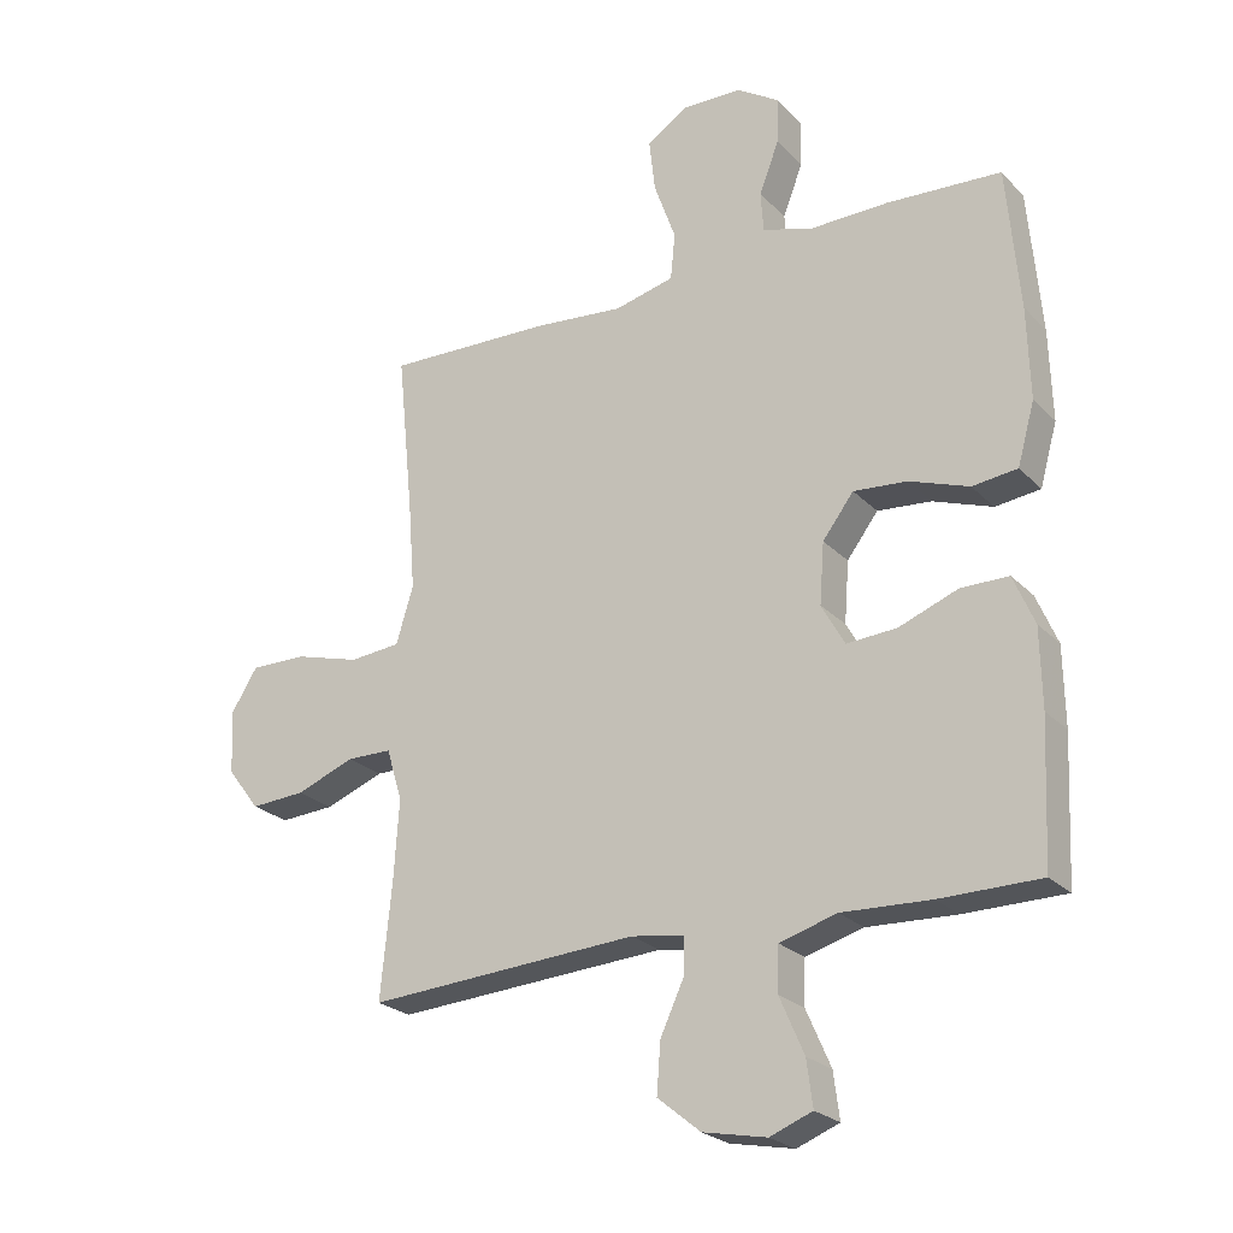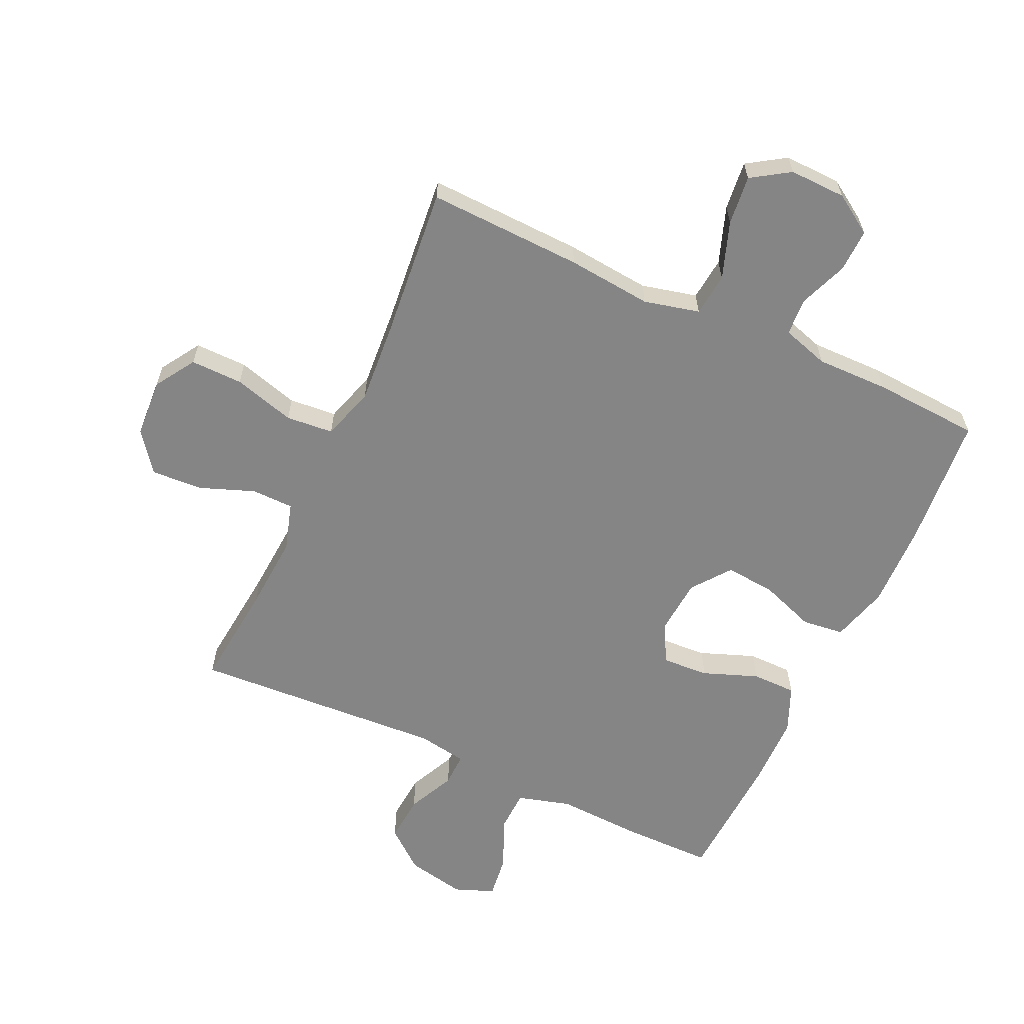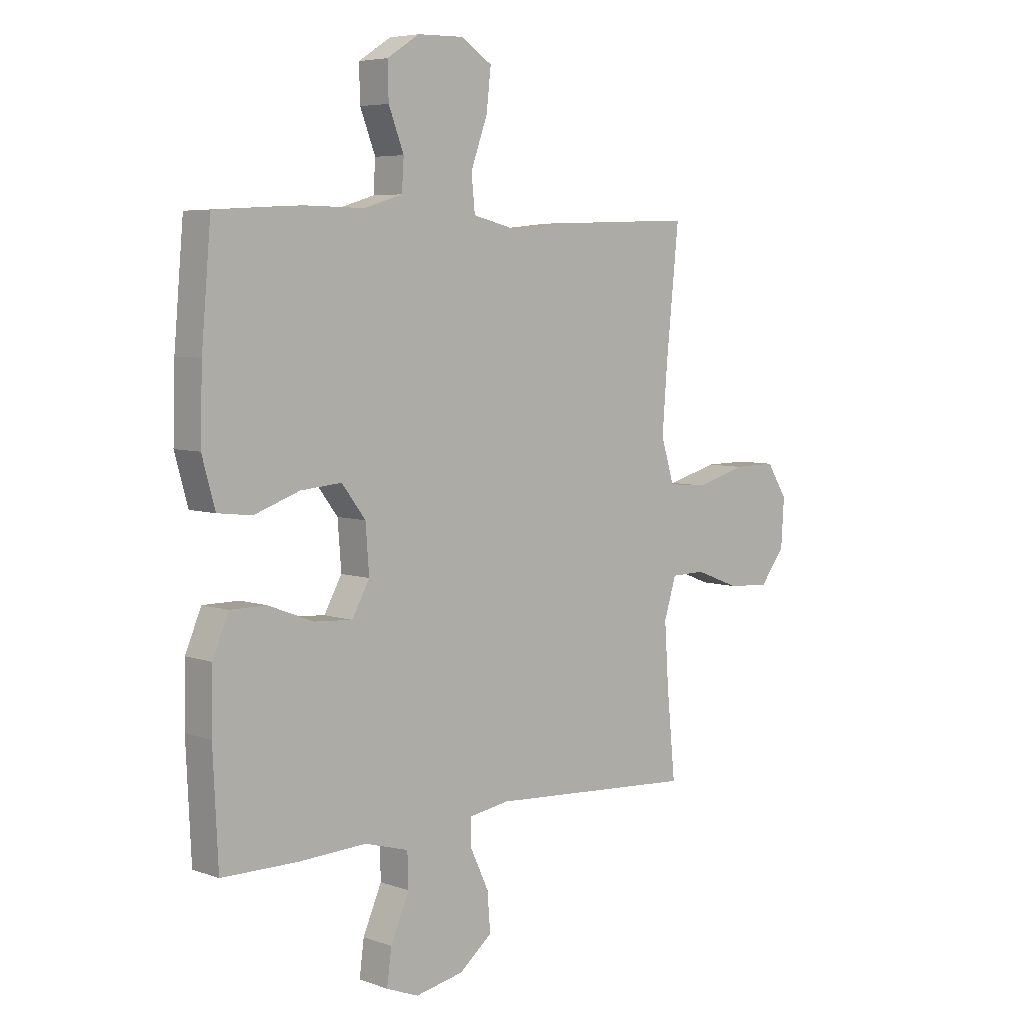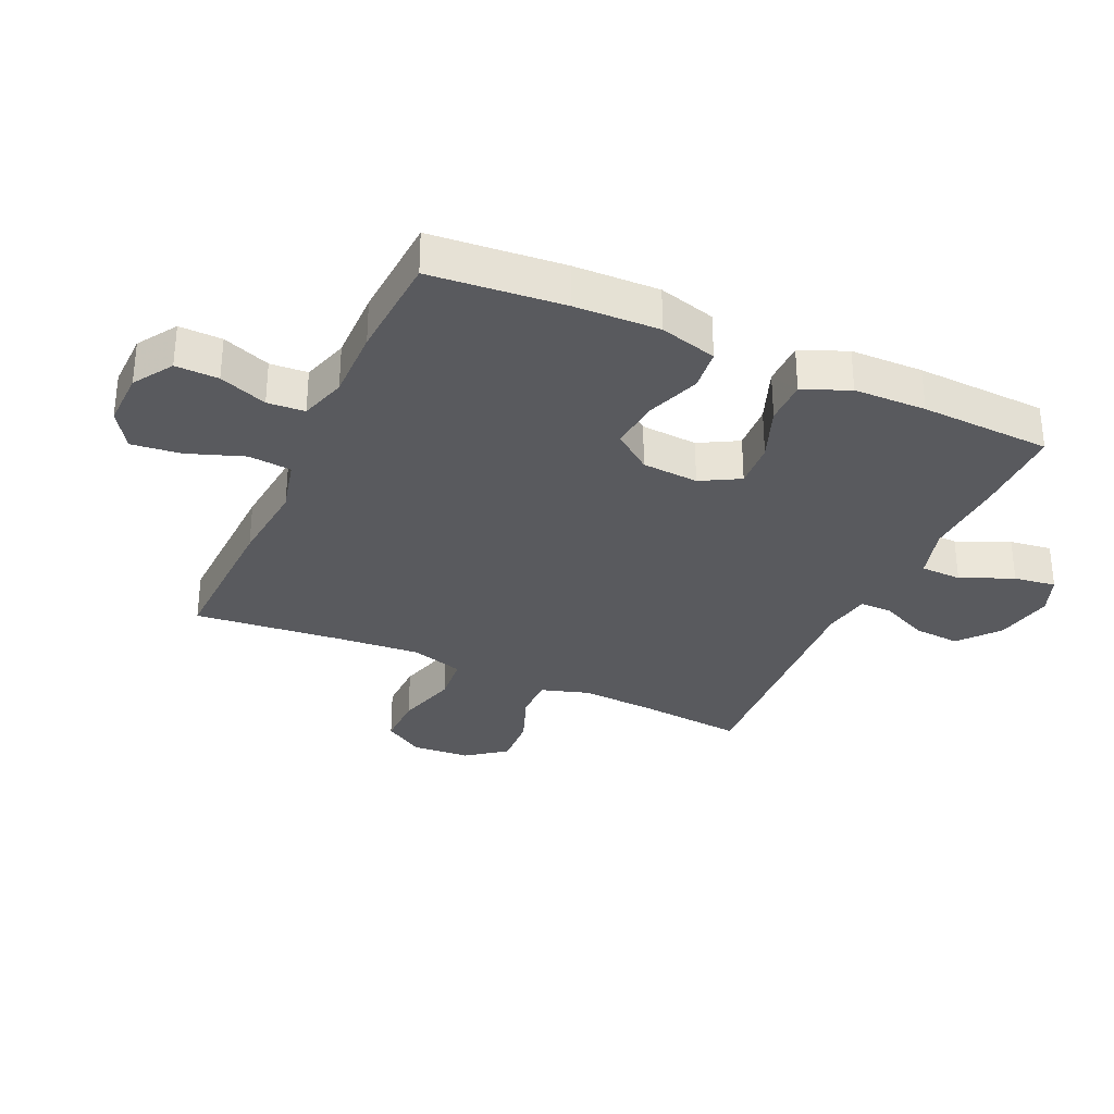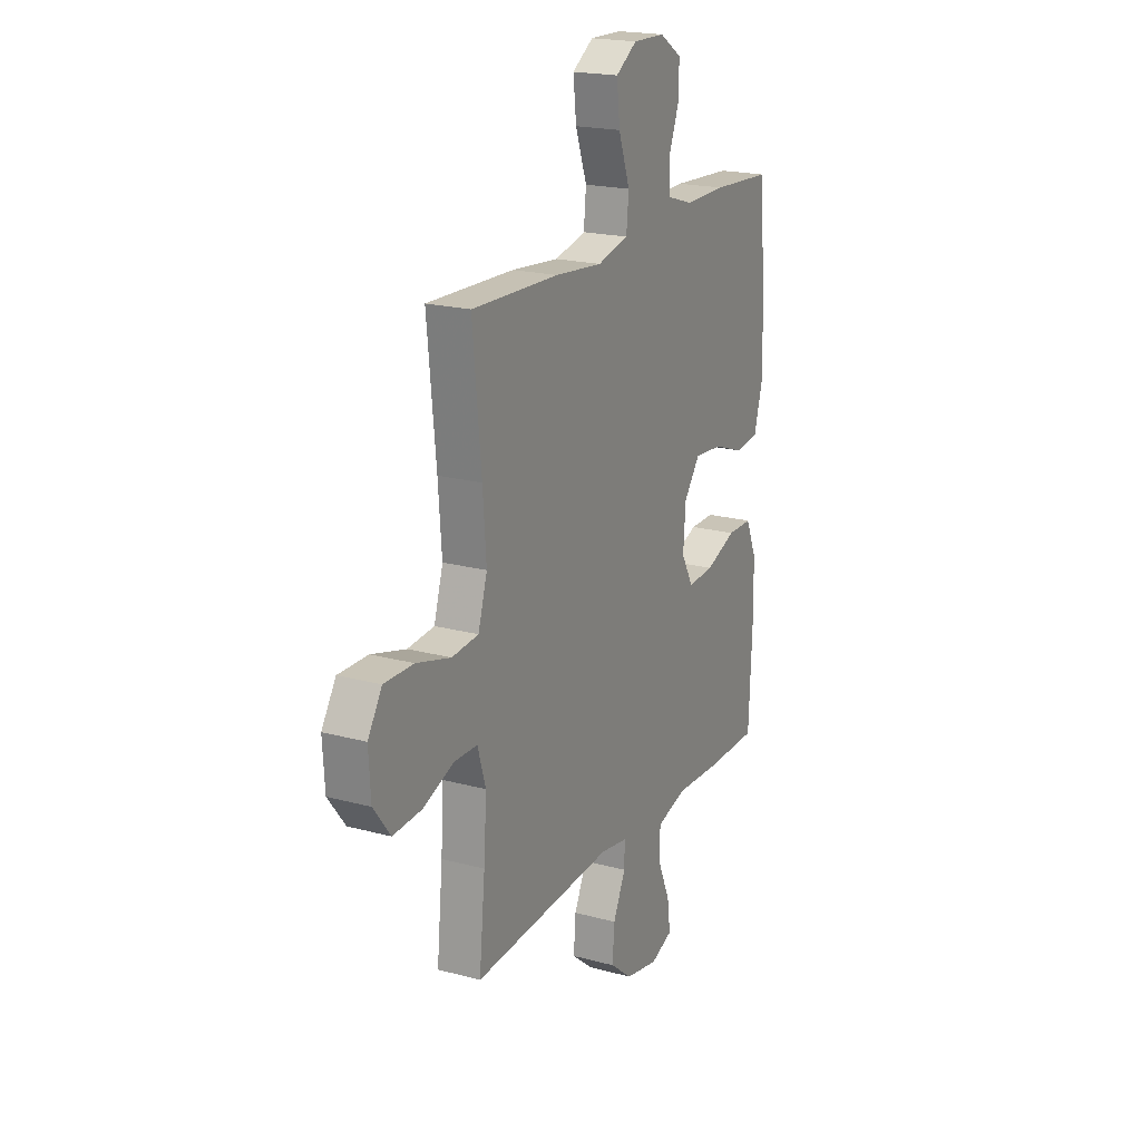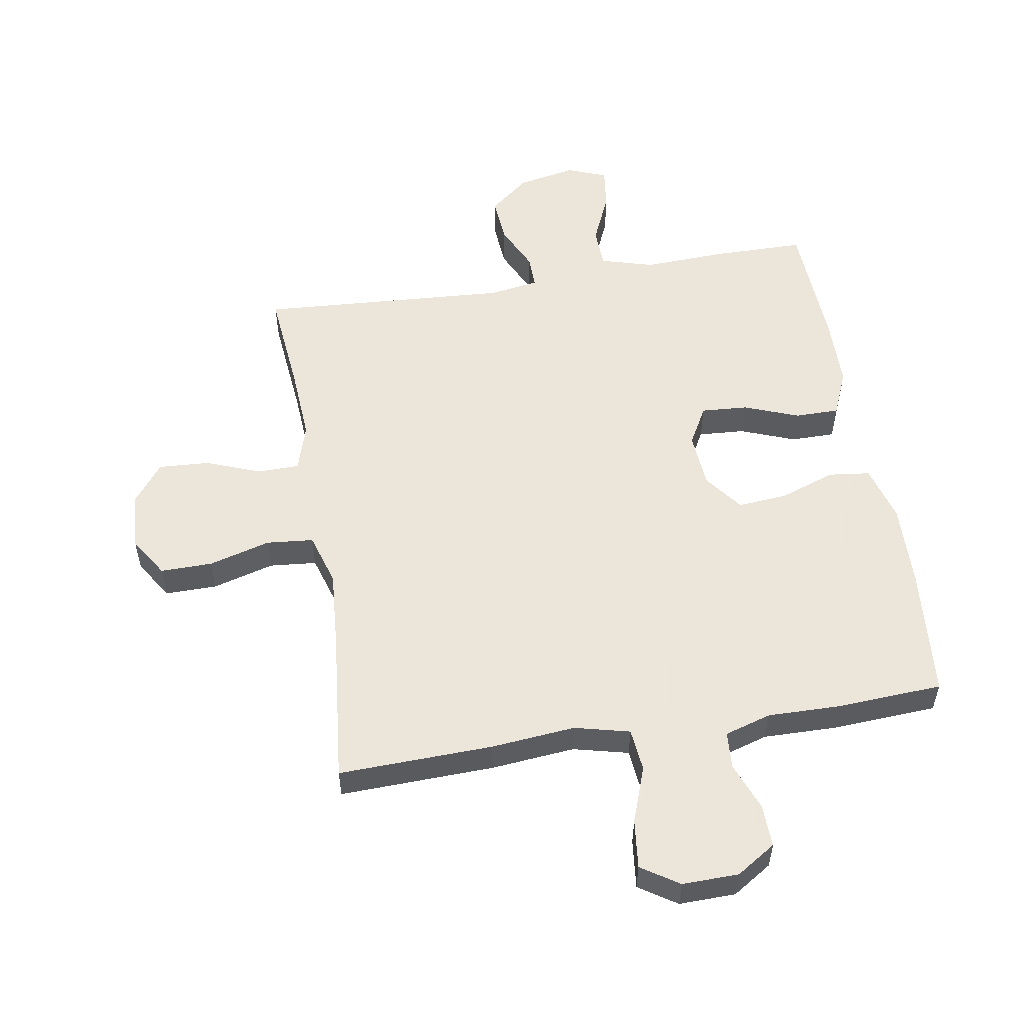
<metadata>
{"format":"obj","ext":"obj","renderer":"f3d","projection":"perspective","resolution":1024,"background":"white","views":[{"elev":-24.1,"azim":32.2,"up":"+Z"},{"elev":-61.9,"azim":-25.0,"up":"+Y"},{"elev":5.8,"azim":137.1,"up":"+Z"},{"elev":-31.7,"azim":65.6,"up":"+Y"},{"elev":20.0,"azim":-63.5,"up":"+Z"},{"elev":54.2,"azim":-9.4,"up":"+Y"}]}
</metadata>
<code>
v 0.5 0.07 -0.5
v 0.349 0.07 -0.501
v 0.215 0.07 -0.495
v 0.128 0.07 -0.52
v 0.126 0.07 -0.587
v 0.163 0.07 -0.672
v 0.172 0.07 -0.741
v 0.108 0.07 -0.766
v 0.012 0.07 -0.747
v -0.053 0.07 -0.694
v -0.047 0.07 -0.618
v -0.011 0.07 -0.541
v -0.01 0.07 -0.487
v -0.09 0.07 -0.474
v -0.5 0.07 -0.5
v -0.483 0.07 -0.328
v -0.475 0.07 -0.206
v -0.499 0.07 -0.128
v -0.567 0.07 -0.127
v -0.656 0.07 -0.161
v -0.739 0.07 -0.166
v -0.788 0.07 -0.102
v -0.794 0.07 -0.007
v -0.753 0.07 0.058
v -0.668 0.07 0.057
v -0.568 0.07 0.029
v -0.491 0.07 0.036
v -0.465 0.07 0.122
v -0.475 0.07 0.252
v -0.5 0.07 0.5
v -0.248 0.07 0.492
v -0.111 0.07 0.479
v -0.021 0.07 0.501
v -0.014 0.07 0.571
v -0.047 0.07 0.663
v -0.056 0.07 0.743
v 0.005 0.07 0.783
v 0.097 0.07 0.781
v 0.161 0.07 0.74
v 0.159 0.07 0.67
v 0.129 0.07 0.592
v 0.133 0.07 0.531
v 0.209 0.07 0.508
v 0.327 0.07 0.51
v 0.5 0.07 0.5
v 0.519 0.07 0.284
v 0.523 0.07 0.146
v 0.497 0.07 0.053
v 0.429 0.07 0.045
v 0.339 0.07 0.077
v 0.258 0.07 0.084
v 0.211 0.07 0.022
v 0.204 0.07 -0.07
v 0.239 0.07 -0.133
v 0.315 0.07 -0.128
v 0.404 0.07 -0.094
v 0.476 0.07 -0.094
v 0.508 0.07 -0.169
v 0.51 0.07 -0.287
v 0.5 0 -0.5
v 0.349 0 -0.501
v 0.215 0 -0.495
v 0.128 0 -0.52
v 0.126 0 -0.587
v 0.163 0 -0.672
v 0.172 0 -0.741
v 0.108 0 -0.766
v 0.012 0 -0.747
v -0.053 0 -0.694
v -0.047 0 -0.618
v -0.011 0 -0.541
v -0.01 0 -0.487
v -0.09 0 -0.474
v -0.5 0 -0.5
v -0.483 0 -0.328
v -0.475 0 -0.206
v -0.499 0 -0.128
v -0.567 0 -0.127
v -0.656 0 -0.161
v -0.739 0 -0.166
v -0.788 0 -0.102
v -0.794 0 -0.007
v -0.753 0 0.058
v -0.668 0 0.057
v -0.568 0 0.029
v -0.491 0 0.036
v -0.465 0 0.122
v -0.475 0 0.252
v -0.5 0 0.5
v -0.248 0 0.492
v -0.111 0 0.479
v -0.021 0 0.501
v -0.014 0 0.571
v -0.047 0 0.663
v -0.056 0 0.743
v 0.005 0 0.783
v 0.097 0 0.781
v 0.161 0 0.74
v 0.159 0 0.67
v 0.129 0 0.592
v 0.133 0 0.531
v 0.209 0 0.508
v 0.327 0 0.51
v 0.5 0 0.5
v 0.519 0 0.284
v 0.523 0 0.146
v 0.497 0 0.053
v 0.429 0 0.045
v 0.339 0 0.077
v 0.258 0 0.084
v 0.211 0 0.022
v 0.204 0 -0.07
v 0.239 0 -0.133
v 0.315 0 -0.128
v 0.404 0 -0.094
v 0.476 0 -0.094
v 0.508 0 -0.169
v 0.51 0 -0.287
f 55 56 57 58
f 54 55 58 59
f 47 48 49 50
f 47 50 51
f 46 47 51
f 43 44 45 46
f 42 43 46 51
f 38 39 40 41
f 38 41 42
f 37 38 42
f 34 35 36 37
f 34 37 42 51
f 29 30 31 32
f 28 29 32 33
f 27 28 33
f 23 24 25 26
f 23 26 27
f 22 23 27
f 19 20 21 22
f 18 19 22 27
f 17 18 27 33
f 14 15 16
f 13 14 16 17
f 9 10 11 12
f 9 12 13
f 8 9 13
f 5 6 7 8
f 4 5 8 13
f 3 4 13 17
f 54 59 1 2
f 53 54 2 3
f 33 34 51 52
f 33 52 53
f 3 17 33 53
f 117 116 115 114
f 118 117 114 113
f 109 108 107 106
f 110 109 106
f 110 106 105
f 105 104 103 102
f 110 105 102 101
f 100 99 98 97
f 101 100 97
f 101 97 96
f 96 95 94 93
f 110 101 96 93
f 91 90 89 88
f 92 91 88 87
f 92 87 86
f 85 84 83 82
f 86 85 82
f 86 82 81
f 81 80 79 78
f 86 81 78 77
f 92 86 77 76
f 75 74 73
f 76 75 73 72
f 71 70 69 68
f 72 71 68
f 72 68 67
f 67 66 65 64
f 72 67 64 63
f 76 72 63 62
f 61 60 118 113
f 62 61 113 112
f 111 110 93 92
f 112 111 92
f 112 92 76 62
f 1 60 61 2
f 2 61 62 3
f 3 62 63 4
f 4 63 64 5
f 5 64 65 6
f 6 65 66 7
f 7 66 67 8
f 8 67 68 9
f 9 68 69 10
f 10 69 70 11
f 11 70 71 12
f 12 71 72 13
f 13 72 73 14
f 14 73 74 15
f 15 74 75 16
f 16 75 76 17
f 17 76 77 18
f 18 77 78 19
f 19 78 79 20
f 20 79 80 21
f 21 80 81 22
f 22 81 82 23
f 23 82 83 24
f 24 83 84 25
f 25 84 85 26
f 26 85 86 27
f 27 86 87 28
f 28 87 88 29
f 29 88 89 30
f 30 89 90 31
f 31 90 91 32
f 32 91 92 33
f 33 92 93 34
f 34 93 94 35
f 35 94 95 36
f 36 95 96 37
f 37 96 97 38
f 38 97 98 39
f 39 98 99 40
f 40 99 100 41
f 41 100 101 42
f 42 101 102 43
f 43 102 103 44
f 44 103 104 45
f 45 104 105 46
f 46 105 106 47
f 47 106 107 48
f 48 107 108 49
f 49 108 109 50
f 50 109 110 51
f 51 110 111 52
f 52 111 112 53
f 53 112 113 54
f 54 113 114 55
f 55 114 115 56
f 56 115 116 57
f 57 116 117 58
f 58 117 118 59
f 59 118 60 1

</code>
